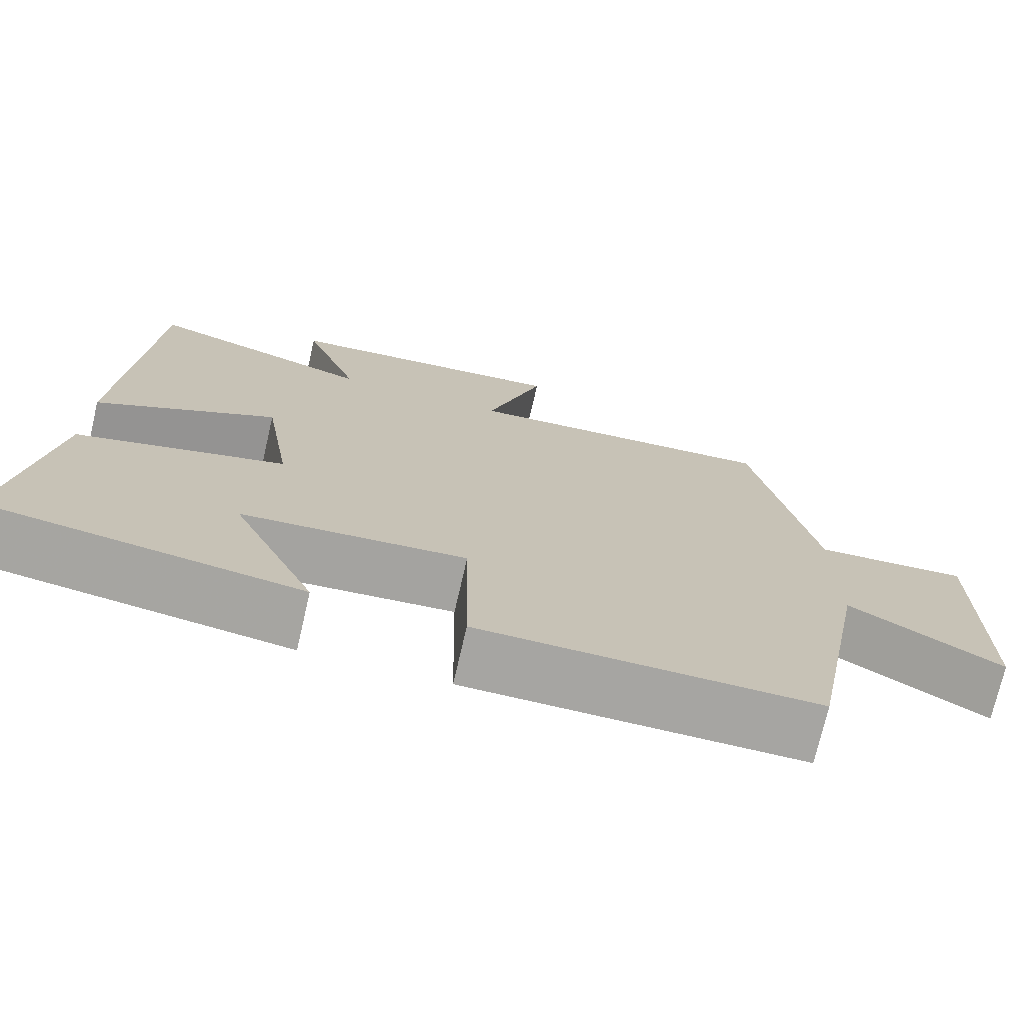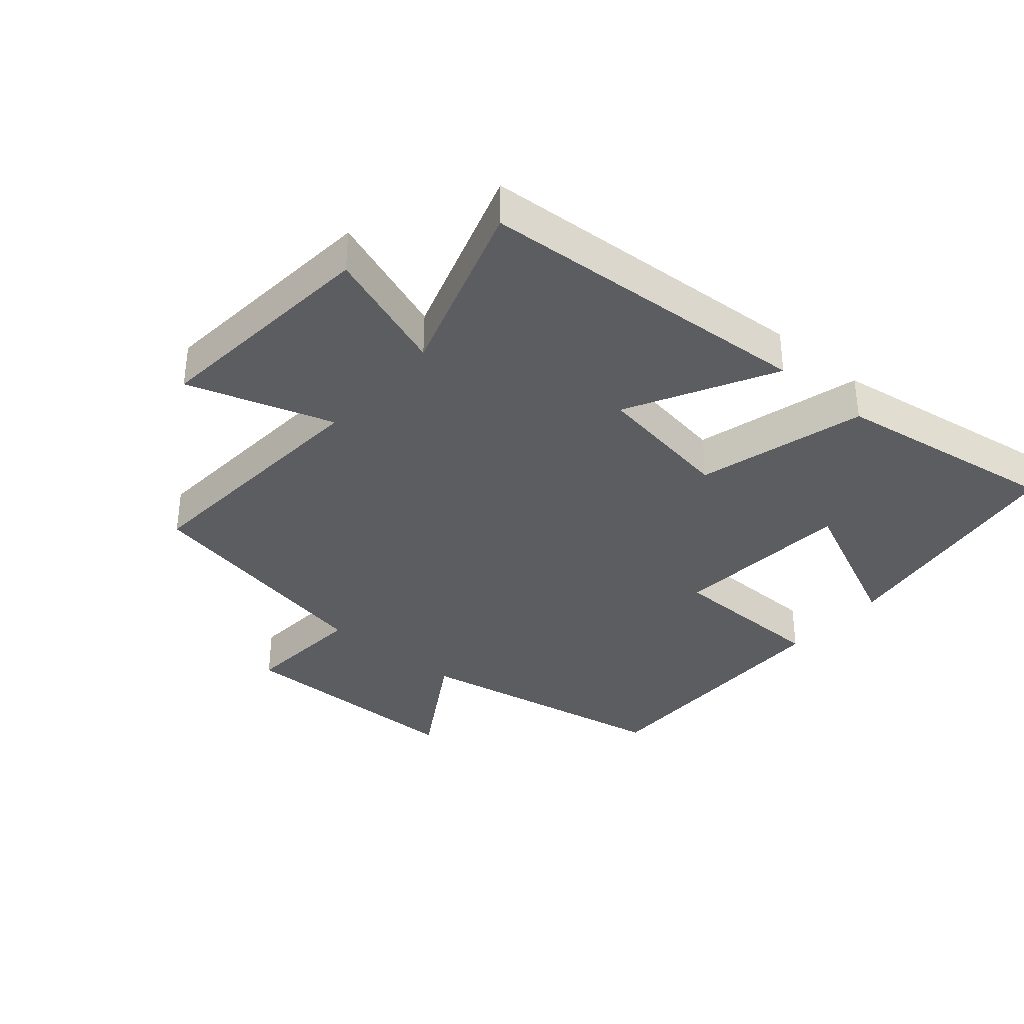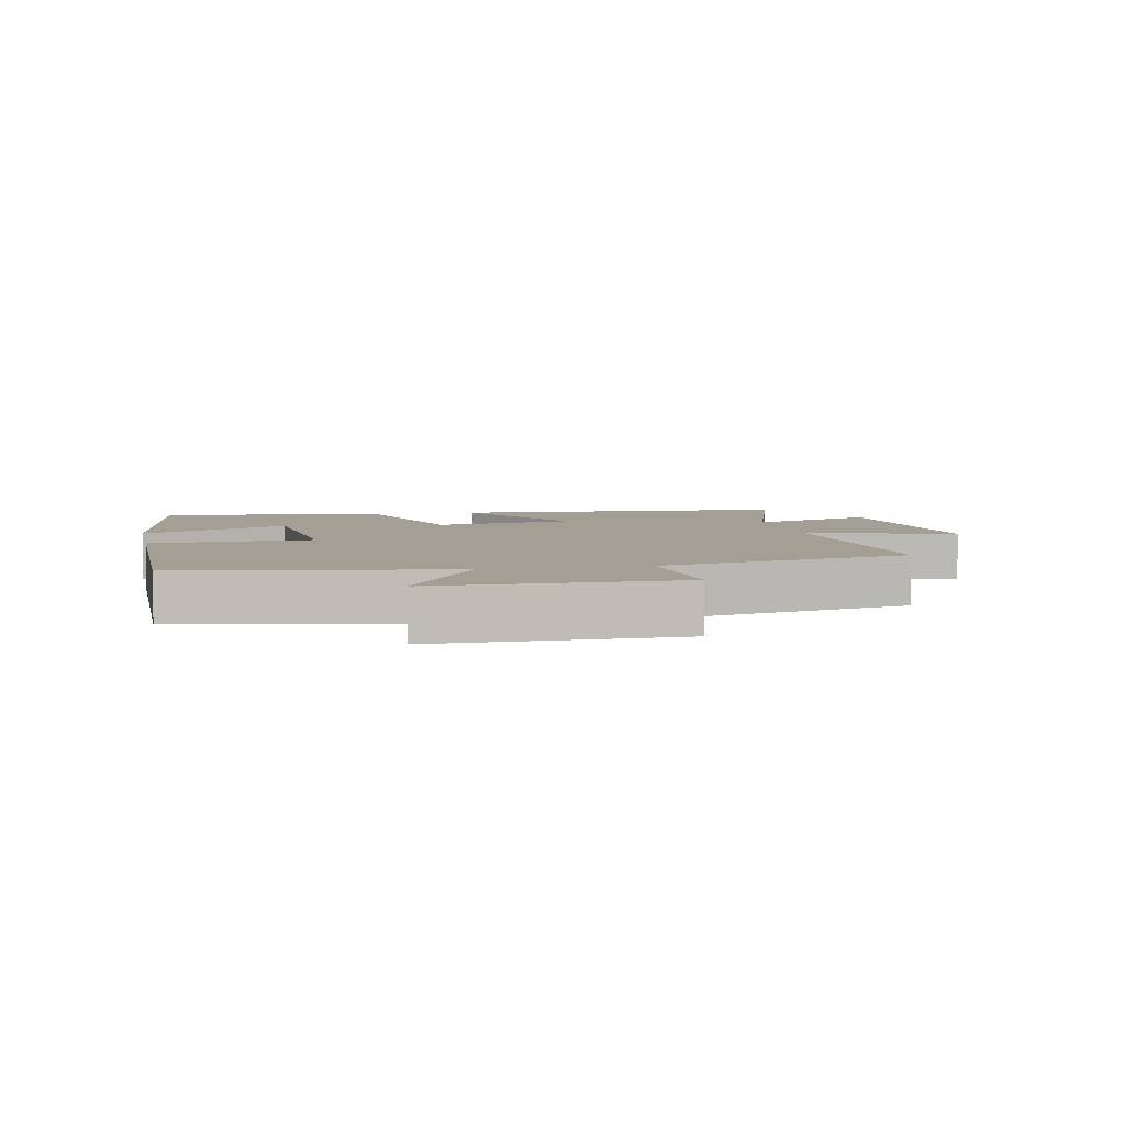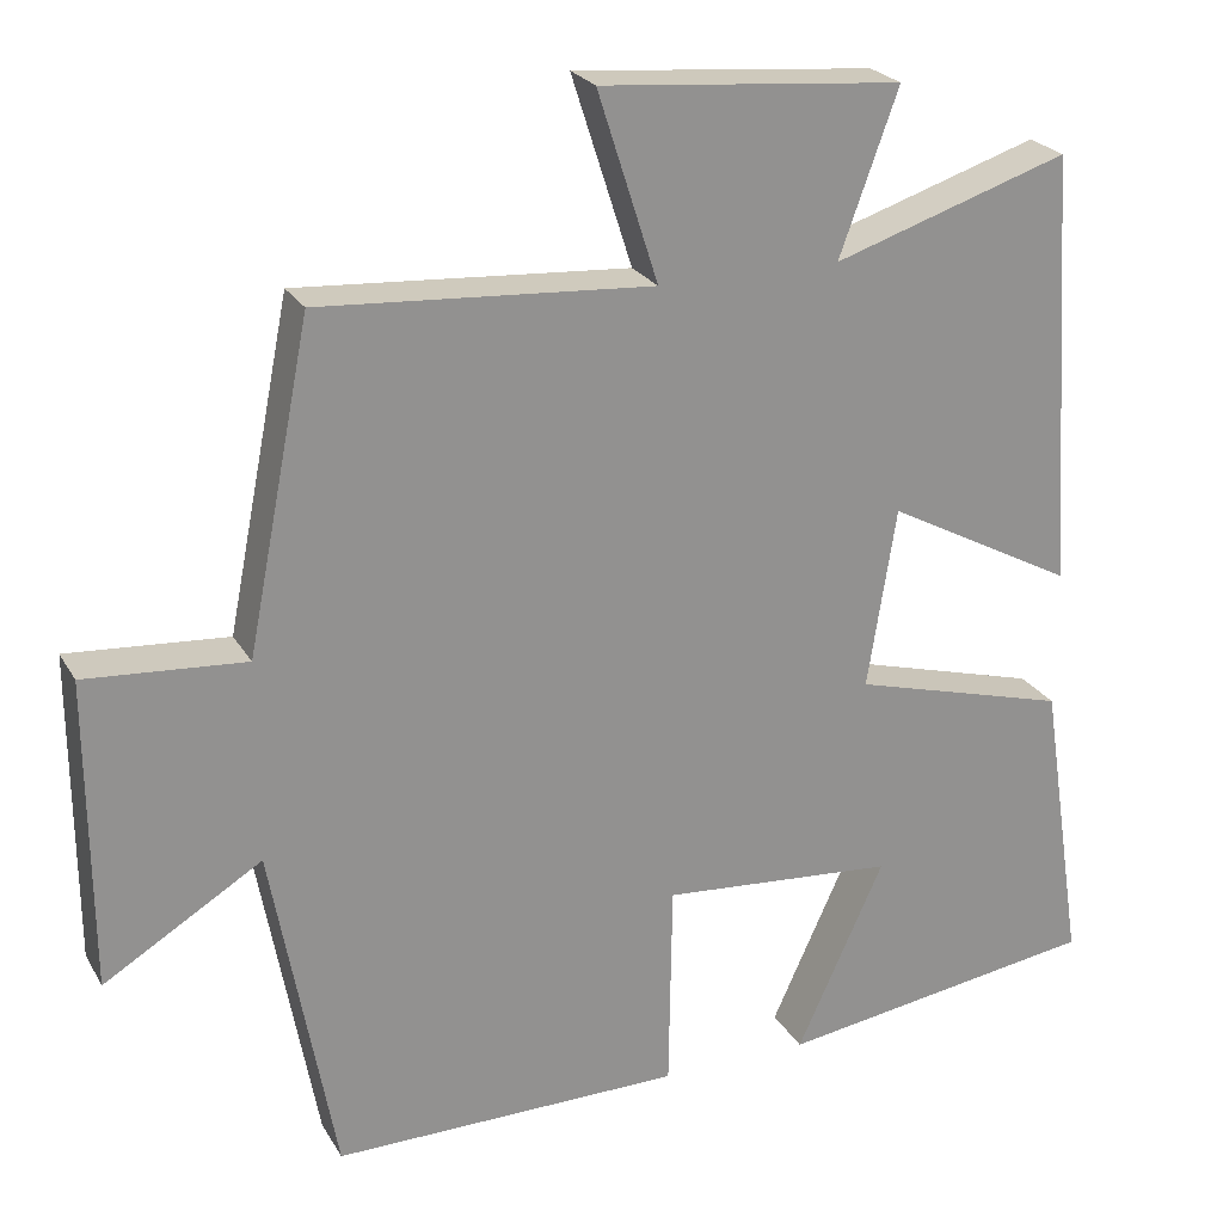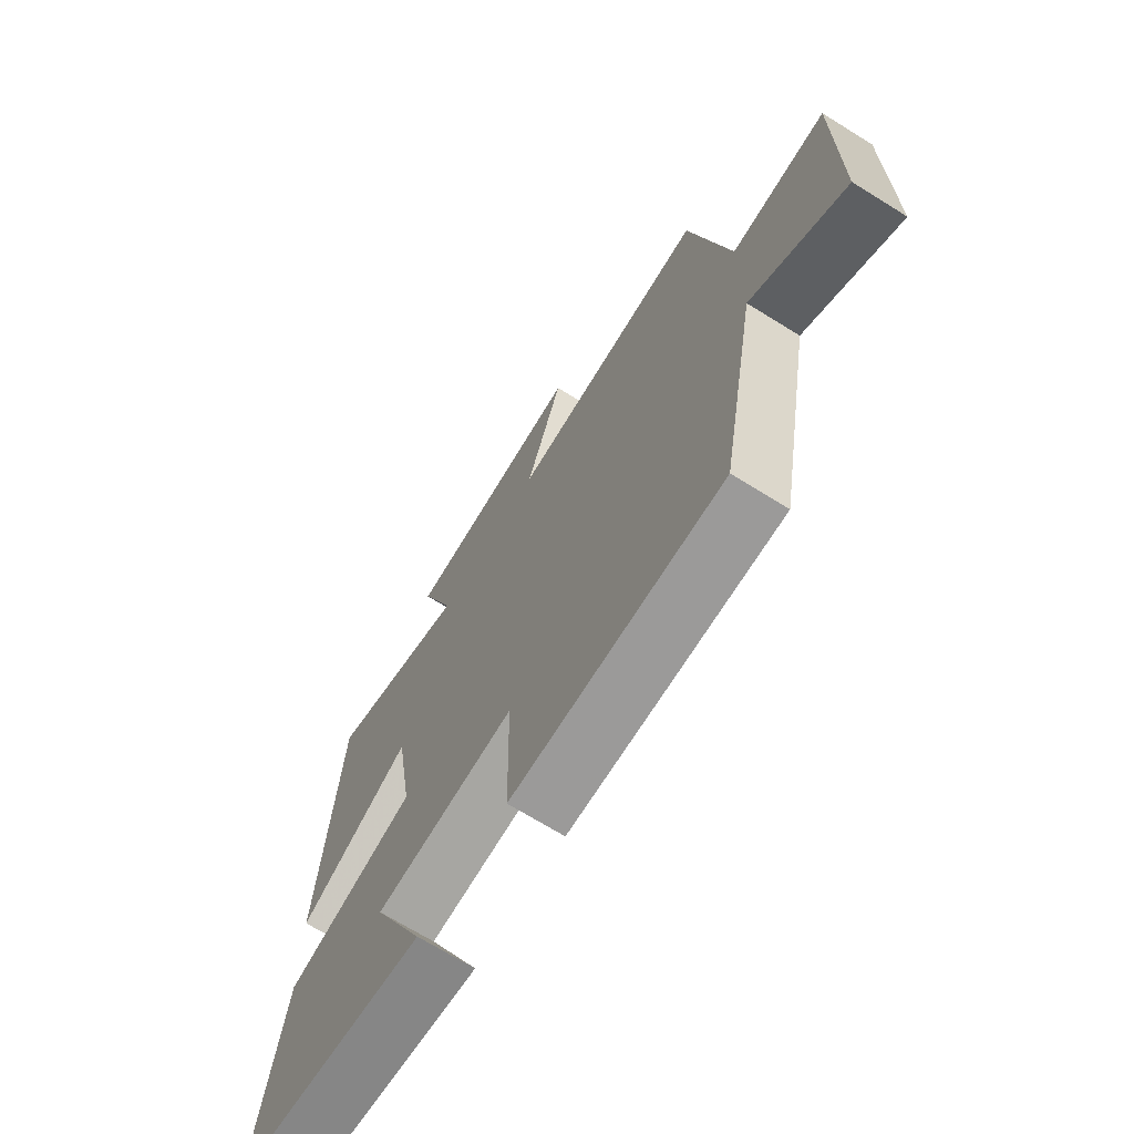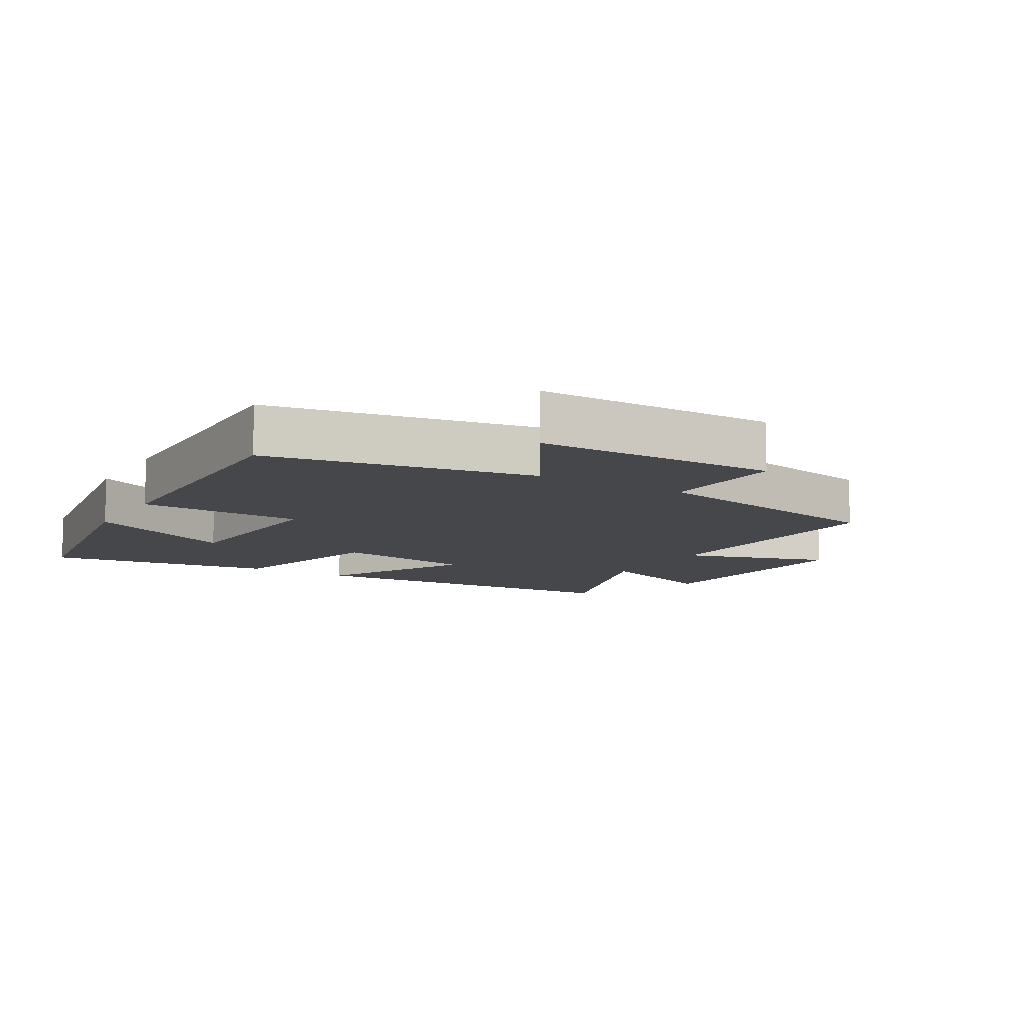
<metadata>
{"format":"obj","ext":"obj","renderer":"f3d","projection":"perspective","resolution":1024,"background":"white","views":[{"elev":-73.6,"azim":167.0,"up":"+Z"},{"elev":-35.6,"azim":49.4,"up":"+Y"},{"elev":5.4,"azim":-102.0,"up":"+Y"},{"elev":23.9,"azim":-23.4,"up":"+Z"},{"elev":-69.9,"azim":-121.8,"up":"+Z"},{"elev":-10.3,"azim":-120.5,"up":"+Y"}]}
</metadata>
<code>
v -0.425 0.07 -0.503
v -0.5 0.07 -0.097
v -0.688 0.07 -0.211
v -0.69 0.07 0.157
v -0.5 0.07 0.143
v -0.424 0.07 0.527
v -0.029 0.07 0.5
v -0.101 0.07 0.725
v 0.257 0.07 0.693
v 0.187 0.07 0.5
v 0.467 0.07 0.591
v 0.5 0.07 0.072
v 0.276 0.07 0.191
v 0.242 0.07 -0.023
v 0.5 0.07 -0.094
v 0.553 0.07 -0.443
v 0.169 0.07 -0.5
v 0.273 0.07 -0.273
v -0.005 0.07 -0.251
v -0.009 0.07 -0.5
v -0.425 0 -0.503
v -0.5 0 -0.097
v -0.688 0 -0.211
v -0.69 0 0.157
v -0.5 0 0.143
v -0.424 0 0.527
v -0.029 0 0.5
v -0.101 0 0.725
v 0.257 0 0.693
v 0.187 0 0.5
v 0.467 0 0.591
v 0.5 0 0.072
v 0.276 0 0.191
v 0.242 0 -0.023
v 0.5 0 -0.094
v 0.553 0 -0.443
v 0.169 0 -0.5
v 0.273 0 -0.273
v -0.005 0 -0.251
v -0.009 0 -0.5
f 19 20 1 2
f 18 19 2
f 15 16 17 18
f 14 15 18 2
f 13 14 2
f 10 11 12 13
f 10 13 2
f 7 8 9 10
f 7 10 2 3
f 5 6 7
f 5 7 3
f 3 4 5
f 22 21 40 39
f 22 39 38
f 38 37 36 35
f 22 38 35 34
f 22 34 33
f 33 32 31 30
f 22 33 30
f 30 29 28 27
f 23 22 30 27
f 27 26 25
f 23 27 25
f 25 24 23
f 1 21 22 2
f 2 22 23 3
f 3 23 24 4
f 4 24 25 5
f 5 25 26 6
f 6 26 27 7
f 7 27 28 8
f 8 28 29 9
f 9 29 30 10
f 10 30 31 11
f 11 31 32 12
f 12 32 33 13
f 13 33 34 14
f 14 34 35 15
f 15 35 36 16
f 16 36 37 17
f 17 37 38 18
f 18 38 39 19
f 19 39 40 20
f 20 40 21 1

</code>
